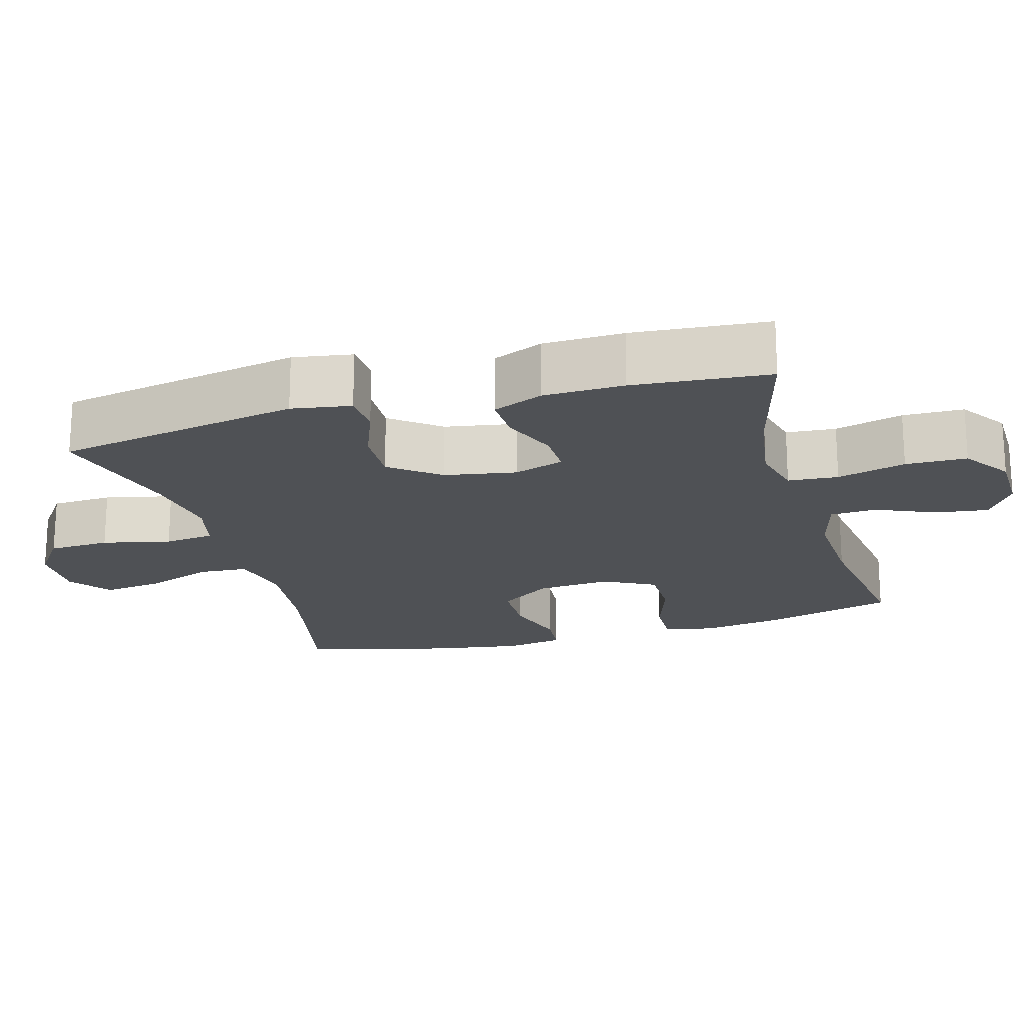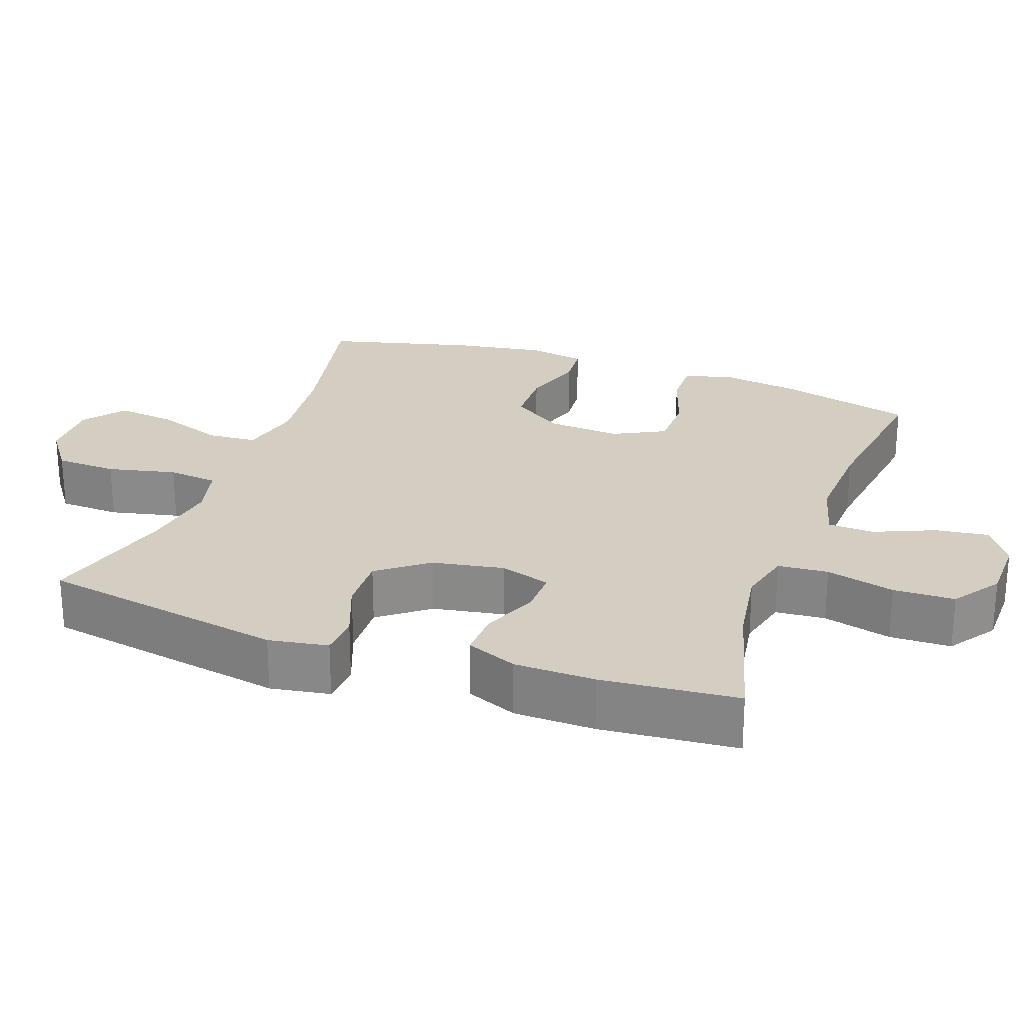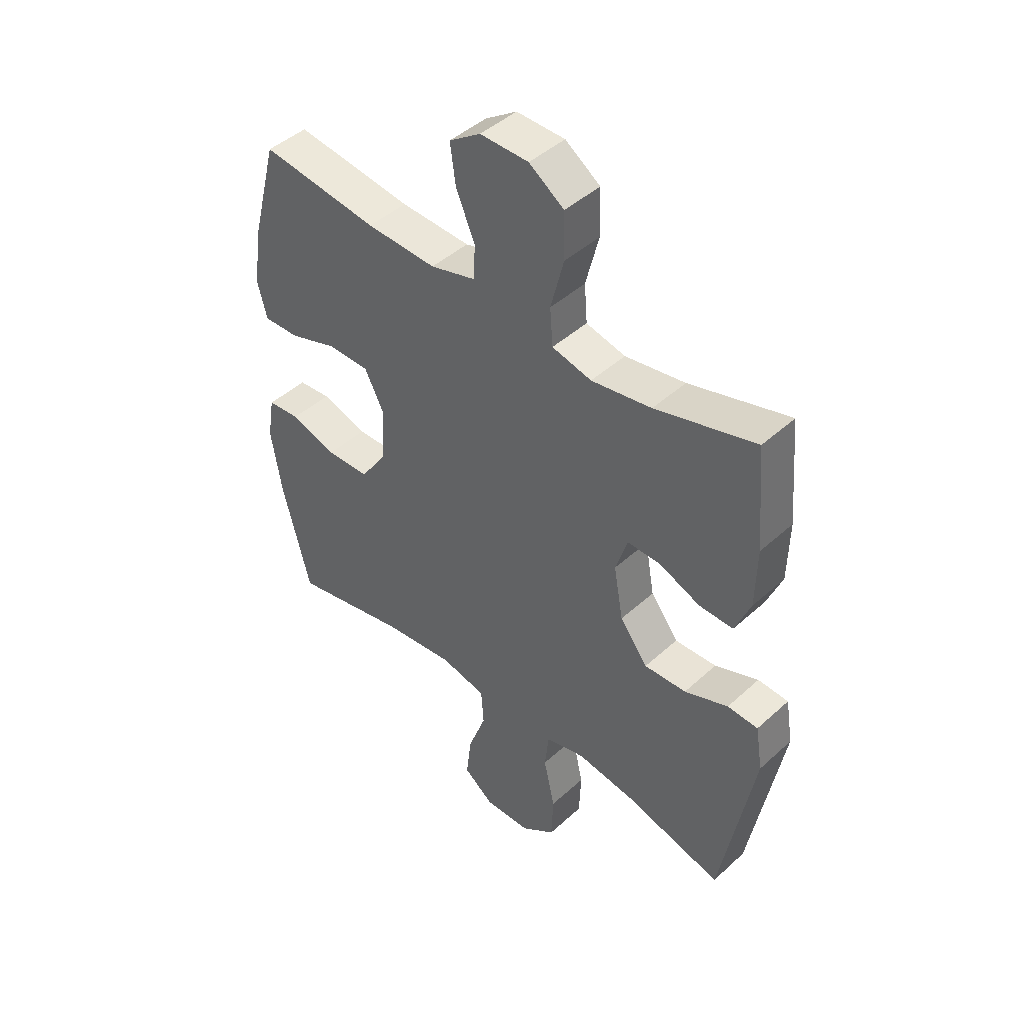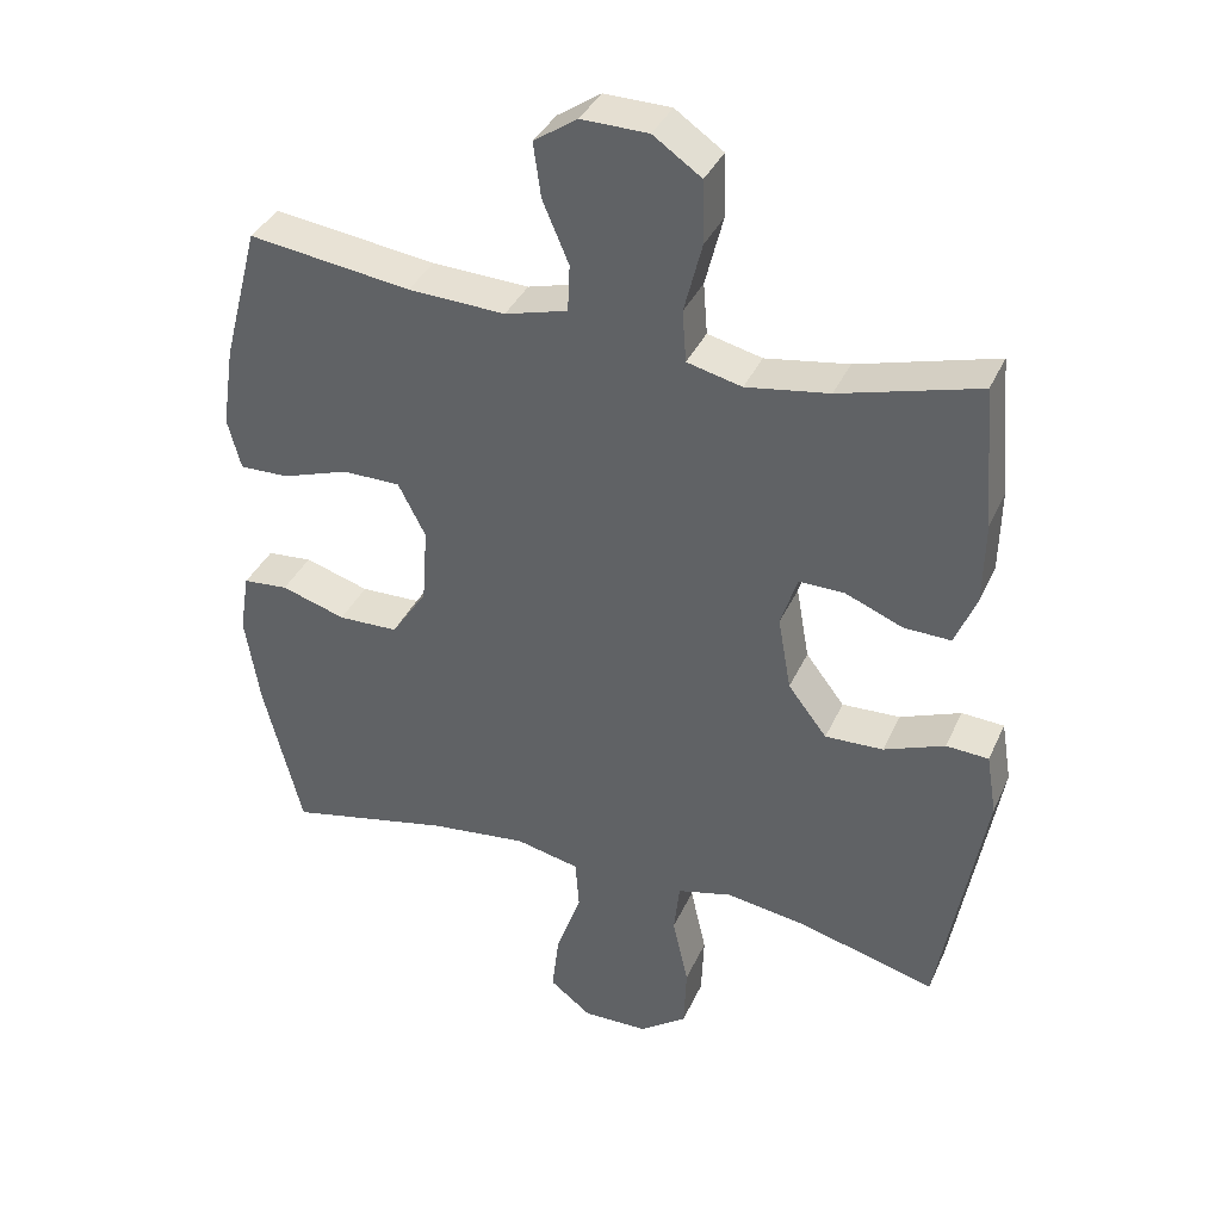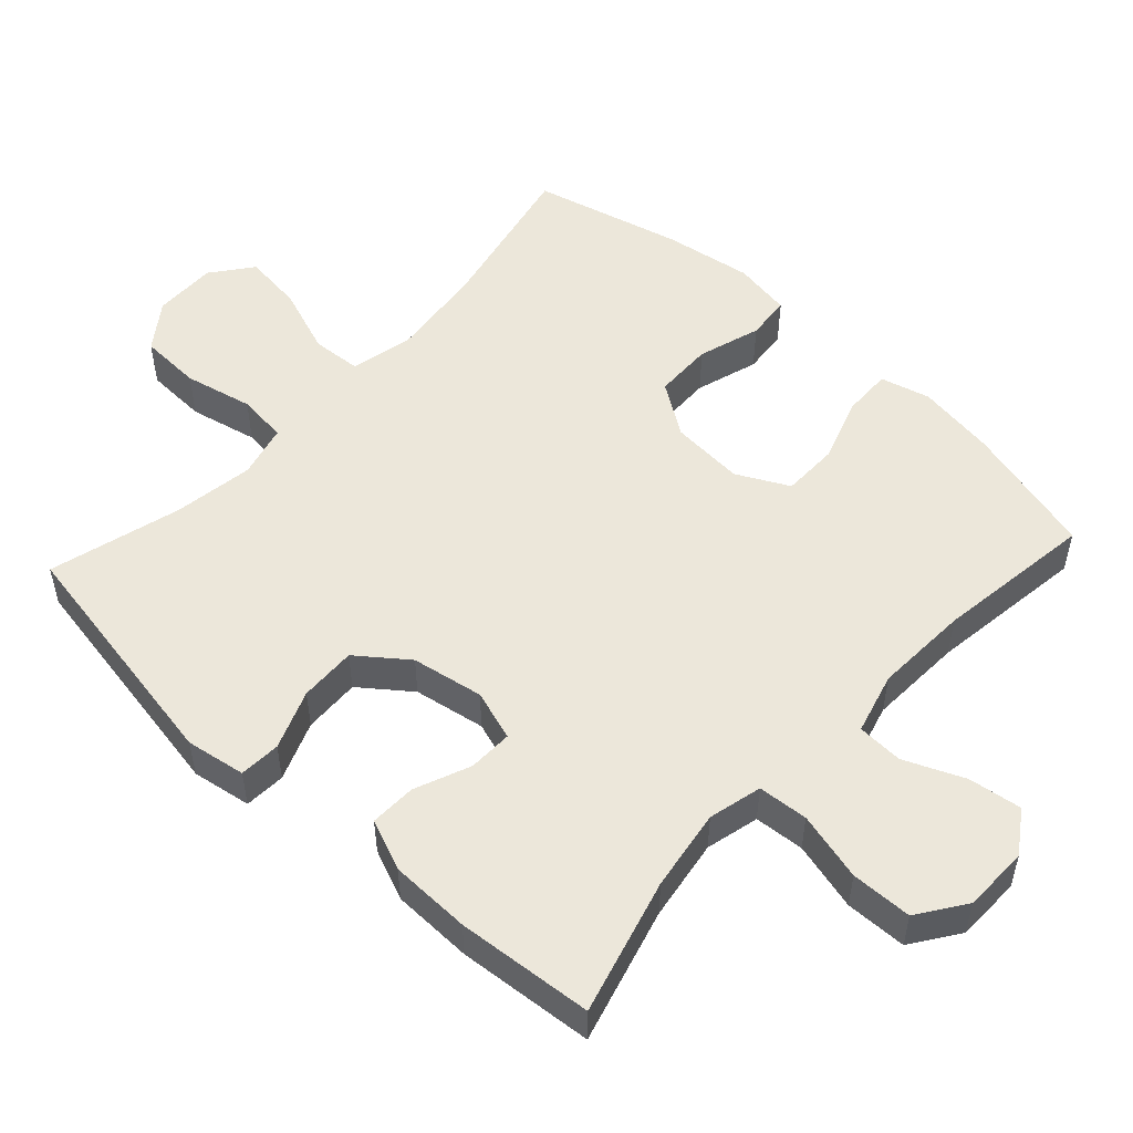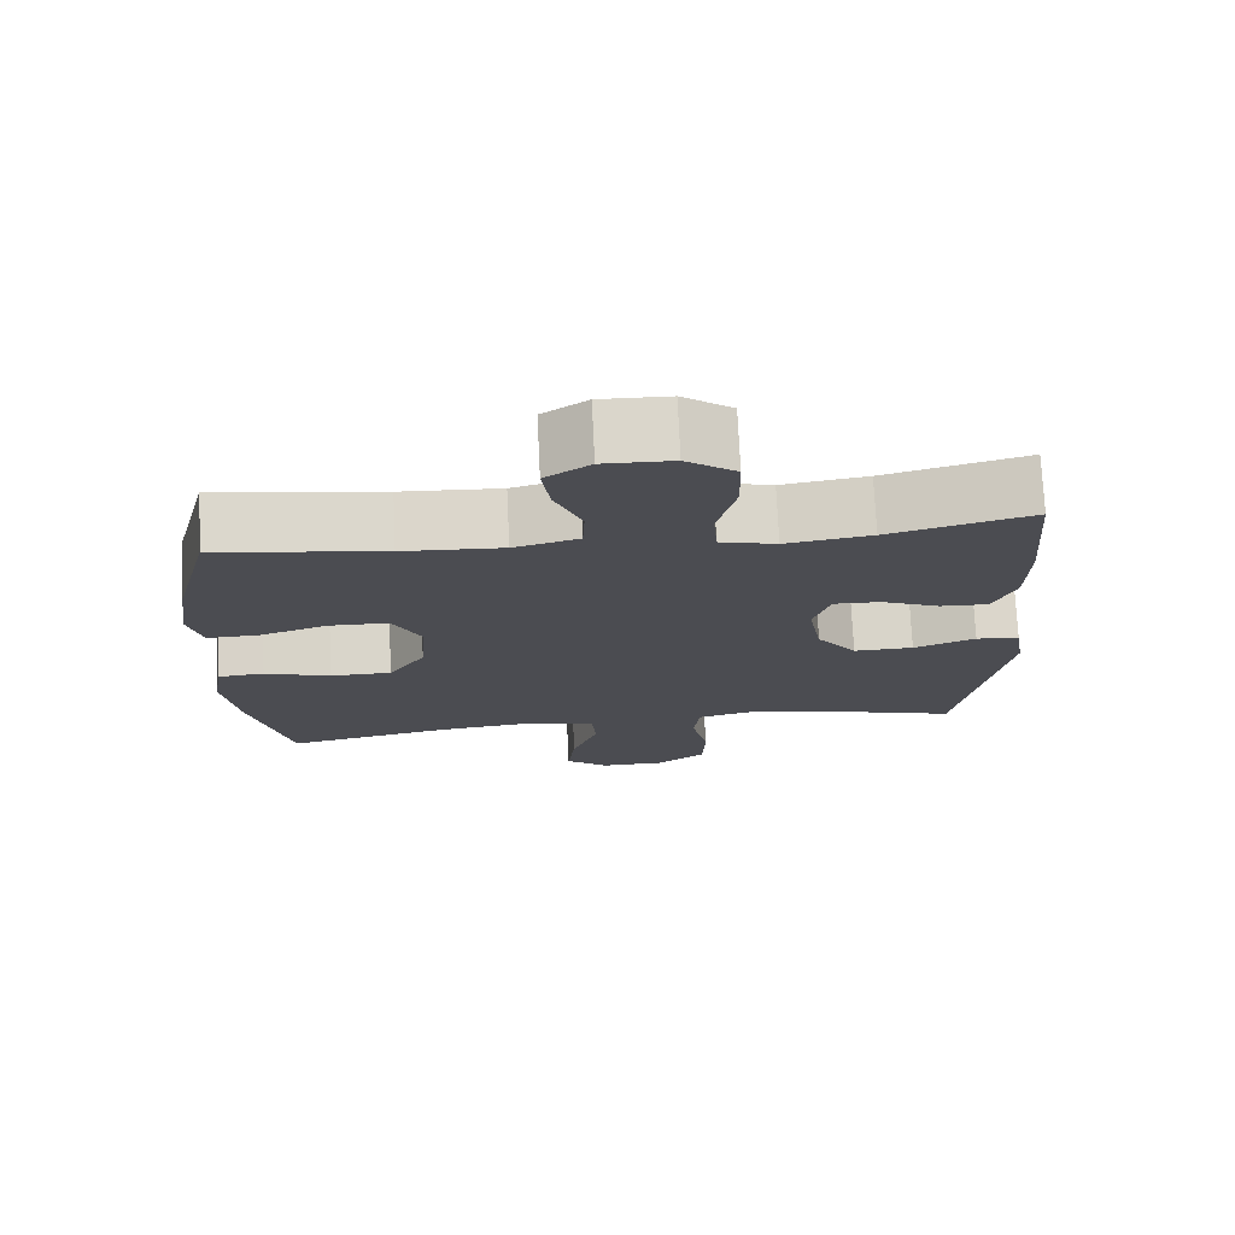
<metadata>
{"format":"obj","ext":"obj","renderer":"f3d","projection":"perspective","resolution":1024,"background":"white","views":[{"elev":-20.0,"azim":-74.1,"up":"+Y"},{"elev":25.2,"azim":-70.3,"up":"+Y"},{"elev":44.7,"azim":-136.5,"up":"+Z"},{"elev":36.7,"azim":-157.8,"up":"+Z"},{"elev":52.6,"azim":-47.4,"up":"+Y"},{"elev":74.3,"azim":177.3,"up":"+Z"}]}
</metadata>
<code>
o path5708
v -0.3161 0.0375 -0.4473
v -0.2012 0.0375 -0.4294
v -0.1247 0.0375 -0.4482
v -0.1168 0.0375 -0.52
v -0.139 0.0375 -0.6185
v -0.1354 0.0375 -0.7068
v -0.06907 0.0375 -0.7545
v 0.02186 0.0375 -0.7557
v 0.08044 0.0375 -0.7103
v 0.07 0.0375 -0.6246
v 0.03496 0.0375 -0.5284
v 0.04005 0.0375 -0.4573
v 0.1296 0.0375 -0.4369
v 0.2664 0.0375 -0.4521
v 0.4948 0.0375 -0.5
v 0.5489 0.0375 -0.2871
v 0.5693 0.0375 -0.1596
v 0.5557 0.0375 -0.07607
v 0.4923 0.0375 -0.07066
v 0.4022 0.0375 -0.09903
v 0.3182 0.0375 -0.09729
v 0.2681 0.0375 -0.02265
v 0.2604 0.0375 0.08326
v 0.2986 0.0375 0.1577
v 0.3798 0.0375 0.1587
v 0.4736 0.0375 0.1274
v 0.5431 0.0375 0.1258
v 0.5619 0.0375 0.1971
v 0.545 0.0375 0.3105
v 0.4948 0.0375 0.5019
v 0.2668 0.0375 0.4705
v 0.1307 0.0375 0.4642
v 0.04253 0.0375 0.4881
v 0.03957 0.0375 0.5542
v 0.07639 0.0375 0.6405
v 0.08693 0.0375 0.7168
v 0.026 0.0375 0.7576
v -0.06802 0.0375 0.7558
v -0.1359 0.0375 0.7087
v -0.1378 0.0375 0.6205
v -0.1125 0.0375 0.5217
v -0.1182 0.0375 0.4496
v -0.195 0.0375 0.4306
v -0.3119 0.0375 0.4487
v -0.5069 0.0375 0.5019
v -0.524 0.0375 0.3057
v -0.5215 0.0375 0.1896
v -0.4915 0.0375 0.1166
v -0.4251 0.0375 0.1187
v -0.3447 0.0375 0.1519
v -0.2807 0.0375 0.1533
v -0.2574 0.0375 0.08111
v -0.2757 0.0375 -0.02228
v -0.3302 0.0375 -0.0934
v -0.4121 0.0375 -0.09037
v -0.4968 0.0375 -0.05765
v -0.5562 0.0375 -0.0613
v -0.5704 0.0375 -0.147
v -0.5069 0.0375 -0.5
v -0.3161 -0.0375 -0.4473
v -0.2012 -0.0375 -0.4294
v -0.1247 -0.0375 -0.4482
v -0.1168 -0.0375 -0.52
v -0.139 -0.0375 -0.6185
v -0.1354 -0.0375 -0.7068
v -0.06907 -0.0375 -0.7545
v 0.02186 -0.0375 -0.7557
v 0.08044 -0.0375 -0.7103
v 0.07 -0.0375 -0.6246
v 0.03496 -0.0375 -0.5284
v 0.04005 -0.0375 -0.4573
v 0.1296 -0.0375 -0.4369
v 0.2664 -0.0375 -0.4521
v 0.4948 -0.0375 -0.5
v 0.5489 -0.0375 -0.2871
v 0.5693 -0.0375 -0.1596
v 0.5557 -0.0375 -0.07607
v 0.4923 -0.0375 -0.07066
v 0.4022 -0.0375 -0.09903
v 0.3182 -0.0375 -0.09729
v 0.2681 -0.0375 -0.02265
v 0.2604 -0.0375 0.08326
v 0.2986 -0.0375 0.1577
v 0.3798 -0.0375 0.1587
v 0.4736 -0.0375 0.1274
v 0.5431 -0.0375 0.1258
v 0.5619 -0.0375 0.1971
v 0.545 -0.0375 0.3105
v 0.4948 -0.0375 0.5019
v 0.2668 -0.0375 0.4705
v 0.1307 -0.0375 0.4642
v 0.04253 -0.0375 0.4881
v 0.03957 -0.0375 0.5542
v 0.07639 -0.0375 0.6405
v 0.08693 -0.0375 0.7168
v 0.026 -0.0375 0.7576
v -0.06802 -0.0375 0.7558
v -0.1359 -0.0375 0.7087
v -0.1378 -0.0375 0.6205
v -0.1125 -0.0375 0.5217
v -0.1182 -0.0375 0.4496
v -0.195 -0.0375 0.4306
v -0.3119 -0.0375 0.4487
v -0.5069 -0.0375 0.5019
v -0.524 -0.0375 0.3057
v -0.5215 -0.0375 0.1896
v -0.4915 -0.0375 0.1166
v -0.4251 -0.0375 0.1187
v -0.3447 -0.0375 0.1519
v -0.2807 -0.0375 0.1533
v -0.2574 -0.0375 0.08111
v -0.2757 -0.0375 -0.02228
v -0.3302 -0.0375 -0.0934
v -0.4121 -0.0375 -0.09037
v -0.4968 -0.0375 -0.05765
v -0.5562 -0.0375 -0.0613
v -0.5704 -0.0375 -0.147
v -0.5069 -0.0375 -0.5
v -0.5562 0.0375 -0.0613
v -0.5562 0.0375 -0.0613
v -0.5704 0.0375 -0.147
v -0.4968 0.0375 -0.05765
v -0.524 0.0375 0.3057
v -0.5215 0.0375 0.1896
v -0.4915 0.0375 0.1166
v -0.4915 0.0375 0.1166
v -0.5069 0.0375 0.5019
v -0.5069 0.0375 0.5019
v -0.5069 0.0375 -0.5
v -0.5069 0.0375 -0.5
v -0.4121 0.0375 -0.09037
v -0.4251 0.0375 0.1187
v -0.3447 0.0375 0.1519
v -0.3161 0.0375 -0.4473
v -0.3119 0.0375 0.4487
v -0.3302 0.0375 -0.0934
v -0.2807 0.0375 0.1533
v -0.2807 0.0375 0.1533
v -0.2757 0.0375 -0.02228
v -0.2012 0.0375 -0.4294
v -0.195 0.0375 0.4306
v -0.2574 0.0375 0.08111
v -0.1247 0.0375 -0.4482
v -0.1247 0.0375 -0.4482
v -0.1182 0.0375 0.4496
v -0.1182 0.0375 0.4496
v -0.1168 0.0375 -0.52
v -0.139 0.0375 -0.6185
v -0.1354 0.0375 -0.7068
v -0.1359 0.0375 0.7087
v -0.1378 0.0375 0.6205
v -0.1125 0.0375 0.5217
v -0.06802 0.0375 0.7558
v -0.06907 0.0375 -0.7545
v 0.02186 0.0375 -0.7557
v 0.026 0.0375 0.7576
v 0.08044 0.0375 -0.7103
v 0.08693 0.0375 0.7168
v 0.08693 0.0375 0.7168
v 0.03496 0.0375 -0.5284
v 0.04005 0.0375 -0.4573
v 0.04005 0.0375 -0.4573
v 0.07 0.0375 -0.6246
v 0.07639 0.0375 0.6405
v 0.03957 0.0375 0.5542
v 0.04253 0.0375 0.4881
v 0.04253 0.0375 0.4881
v 0.1296 0.0375 -0.4369
v 0.1307 0.0375 0.4642
v 0.2664 0.0375 -0.4521
v 0.2668 0.0375 0.4705
v 0.2604 0.0375 0.08326
v 0.2986 0.0375 0.1577
v 0.2986 0.0375 0.1577
v 0.2681 0.0375 -0.02265
v 0.3182 0.0375 -0.09729
v 0.3798 0.0375 0.1587
v 0.4022 0.0375 -0.09903
v 0.4736 0.0375 0.1274
v 0.4948 0.0375 0.5019
v 0.4948 0.0375 0.5019
v 0.4923 0.0375 -0.07066
v 0.4948 0.0375 -0.5
v 0.4948 0.0375 -0.5
v 0.5431 0.0375 0.1258
v 0.5431 0.0375 0.1258
v 0.5557 0.0375 -0.07607
v 0.5557 0.0375 -0.07607
v 0.545 0.0375 0.3105
v 0.5489 0.0375 -0.2871
v 0.5619 0.0375 0.1971
v 0.5693 0.0375 -0.1596
v -0.5562 -0.0375 -0.0613
v -0.5562 -0.0375 -0.0613
v -0.5704 -0.0375 -0.147
v -0.4968 -0.0375 -0.05765
v -0.524 -0.0375 0.3057
v -0.5215 -0.0375 0.1896
v -0.4915 -0.0375 0.1166
v -0.4915 -0.0375 0.1166
v -0.5069 -0.0375 0.5019
v -0.5069 -0.0375 0.5019
v -0.5069 -0.0375 -0.5
v -0.5069 -0.0375 -0.5
v -0.4121 -0.0375 -0.09037
v -0.4251 -0.0375 0.1187
v -0.3447 -0.0375 0.1519
v -0.3161 -0.0375 -0.4473
v -0.3119 -0.0375 0.4487
v -0.3302 -0.0375 -0.0934
v -0.2807 -0.0375 0.1533
v -0.2807 -0.0375 0.1533
v -0.2757 -0.0375 -0.02228
v -0.2012 -0.0375 -0.4294
v -0.195 -0.0375 0.4306
v -0.2574 -0.0375 0.08111
v -0.1247 -0.0375 -0.4482
v -0.1247 -0.0375 -0.4482
v -0.1182 -0.0375 0.4496
v -0.1182 -0.0375 0.4496
v -0.1168 -0.0375 -0.52
v -0.139 -0.0375 -0.6185
v -0.1354 -0.0375 -0.7068
v -0.1359 -0.0375 0.7087
v -0.1378 -0.0375 0.6205
v -0.1125 -0.0375 0.5217
v -0.06802 -0.0375 0.7558
v -0.06907 -0.0375 -0.7545
v 0.02186 -0.0375 -0.7557
v 0.026 -0.0375 0.7576
v 0.08044 -0.0375 -0.7103
v 0.08693 -0.0375 0.7168
v 0.08693 -0.0375 0.7168
v 0.03496 -0.0375 -0.5284
v 0.04005 -0.0375 -0.4573
v 0.04005 -0.0375 -0.4573
v 0.07 -0.0375 -0.6246
v 0.07639 -0.0375 0.6405
v 0.03957 -0.0375 0.5542
v 0.04253 -0.0375 0.4881
v 0.04253 -0.0375 0.4881
v 0.1296 -0.0375 -0.4369
v 0.1307 -0.0375 0.4642
v 0.2664 -0.0375 -0.4521
v 0.2668 -0.0375 0.4705
v 0.2604 -0.0375 0.08326
v 0.2986 -0.0375 0.1577
v 0.2986 -0.0375 0.1577
v 0.2681 -0.0375 -0.02265
v 0.3182 -0.0375 -0.09729
v 0.3798 -0.0375 0.1587
v 0.4022 -0.0375 -0.09903
v 0.4736 -0.0375 0.1274
v 0.4948 -0.0375 0.5019
v 0.4948 -0.0375 0.5019
v 0.4923 -0.0375 -0.07066
v 0.4948 -0.0375 -0.5
v 0.4948 -0.0375 -0.5
v 0.5431 -0.0375 0.1258
v 0.5431 -0.0375 0.1258
v 0.5557 -0.0375 -0.07607
v 0.5557 -0.0375 -0.07607
v 0.545 -0.0375 0.3105
v 0.5489 -0.0375 -0.2871
v 0.5619 -0.0375 0.1971
v 0.5693 -0.0375 -0.1596
f 232 230 238
f 263 251 265
f 237 229 231
f 264 244 257
f 225 238 227
f 235 213 217
f 237 228 229
f 235 221 234
f 245 247 251
f 247 243 246
f 219 215 211
f 259 265 253
f 250 249 242
f 240 226 219
f 226 239 225
f 243 219 246
f 214 210 208
f 228 222 223
f 239 226 240
f 195 196 193
f 253 265 251
f 245 243 247
f 230 227 238
f 208 210 205
f 238 225 239
f 197 207 209
f 211 209 207
f 234 222 237
f 198 207 197
f 205 196 195
f 237 222 228
f 235 217 221
f 249 216 213
f 249 213 235
f 224 225 227
f 246 216 249
f 207 198 206
f 210 214 213
f 240 219 243
f 261 256 266
f 209 211 215
f 208 205 195
f 206 198 199
f 221 222 234
f 245 251 263
f 252 250 244
f 246 219 216
f 244 250 242
f 254 245 263
f 216 219 211
f 264 252 244
f 197 209 201
f 242 249 235
f 252 266 256
f 266 252 264
f 208 195 203
f 217 213 214
f 120 58 117 194
f 56 57 116 115
f 46 47 106 105
f 47 126 200 106
f 128 46 105 202
f 58 130 204 117
f 55 56 115 114
f 48 49 108 107
f 49 50 109 108
f 59 1 60 118
f 44 45 104 103
f 54 55 114 113
f 50 138 212 109
f 53 54 113 112
f 1 2 61 60
f 43 44 103 102
f 51 52 111 110
f 52 53 112 111
f 2 144 218 61
f 146 43 102 220
f 4 5 64 63
f 5 6 65 64
f 39 40 99 98
f 40 41 100 99
f 38 39 98 97
f 6 7 66 65
f 3 4 63 62
f 41 42 101 100
f 7 8 67 66
f 37 38 97 96
f 8 9 68 67
f 159 37 96 233
f 11 162 236 70
f 10 11 70 69
f 9 10 69 68
f 35 36 95 94
f 34 35 94 93
f 167 34 93 241
f 12 13 72 71
f 32 33 92 91
f 13 14 73 72
f 31 32 91 90
f 23 174 248 82
f 22 23 82 81
f 21 22 81 80
f 24 25 84 83
f 20 21 80 79
f 25 26 85 84
f 181 31 90 255
f 19 20 79 78
f 14 184 258 73
f 26 186 260 85
f 188 19 78 262
f 29 30 89 88
f 15 16 75 74
f 28 29 88 87
f 27 28 87 86
f 17 18 77 76
f 16 17 76 75
f 158 164 156
f 189 191 177
f 163 157 155
f 190 183 170
f 151 153 164
f 161 143 139
f 163 155 154
f 161 160 147
f 171 177 173
f 173 172 169
f 145 137 141
f 185 179 191
f 176 168 175
f 166 145 152
f 152 151 165
f 169 172 145
f 140 134 136
f 154 149 148
f 165 166 152
f 121 119 122
f 179 177 191
f 171 173 169
f 156 164 153
f 134 131 136
f 164 165 151
f 123 135 133
f 137 133 135
f 160 163 148
f 124 123 133
f 131 121 122
f 163 154 148
f 161 147 143
f 175 139 142
f 175 161 139
f 150 153 151
f 172 175 142
f 133 132 124
f 136 139 140
f 166 169 145
f 187 192 182
f 135 141 137
f 134 121 131
f 132 125 124
f 147 160 148
f 171 189 177
f 178 170 176
f 172 142 145
f 170 168 176
f 180 189 171
f 142 137 145
f 190 170 178
f 123 127 135
f 168 161 175
f 178 182 192
f 192 190 178
f 134 129 121
f 143 140 139

</code>
